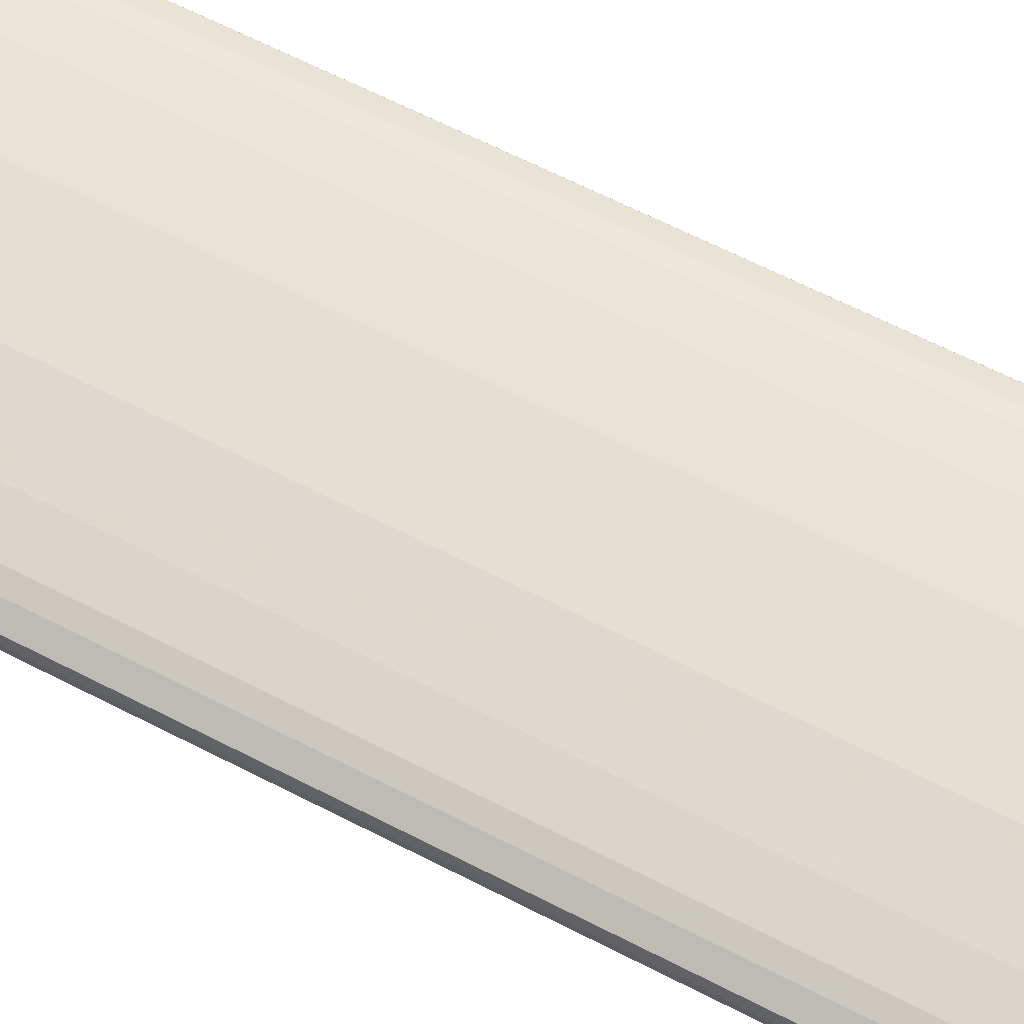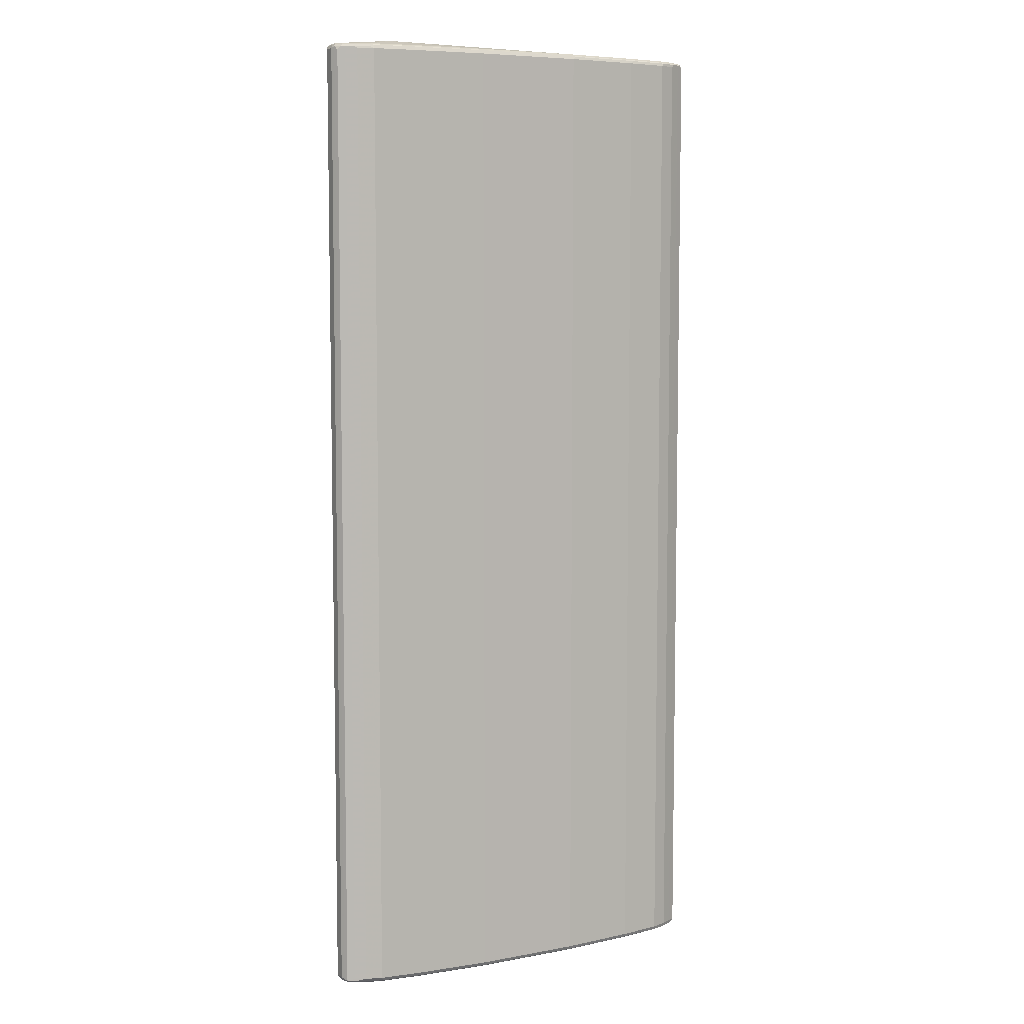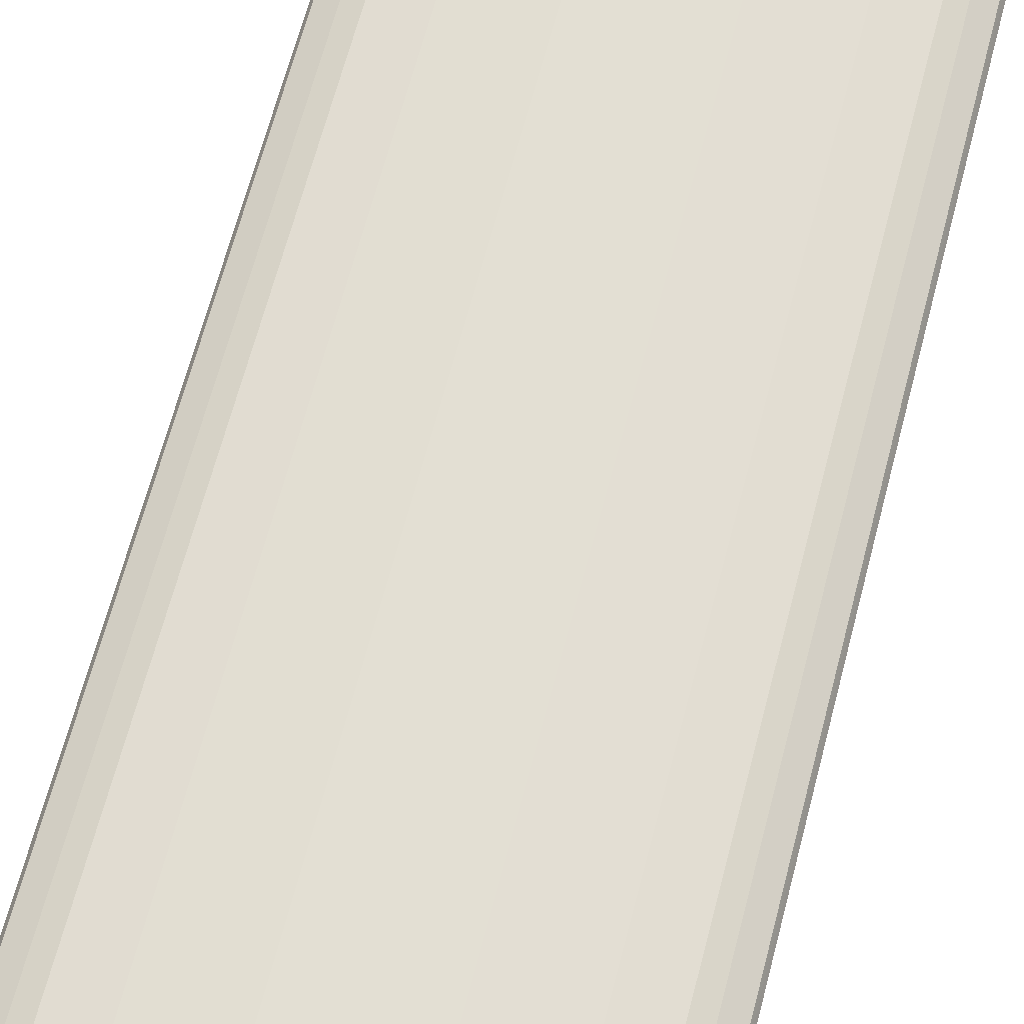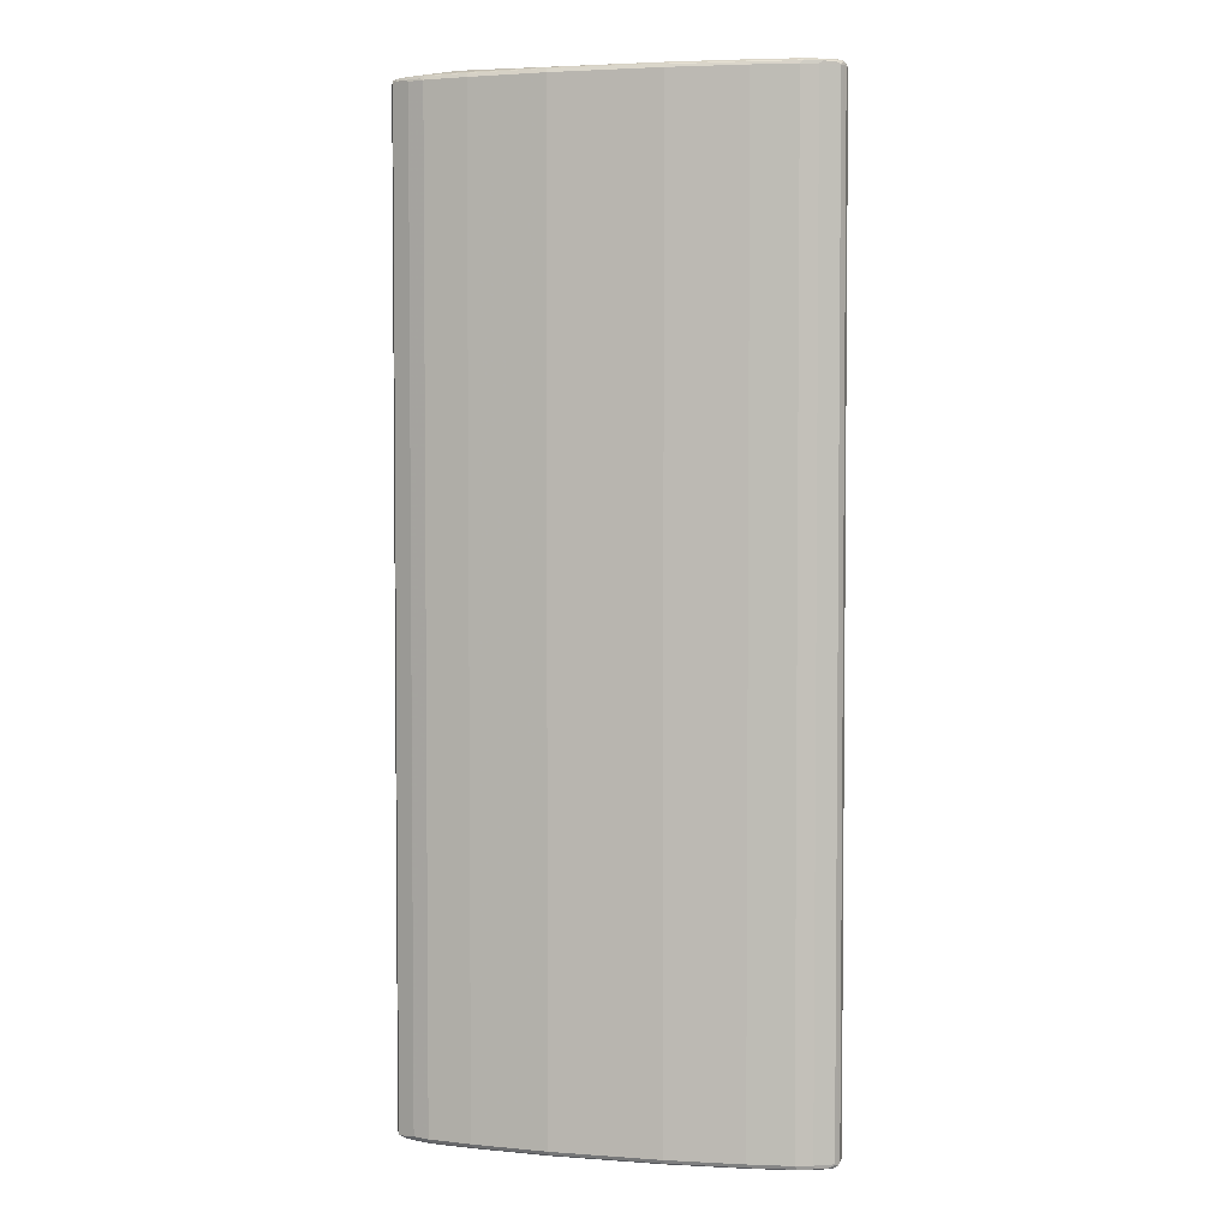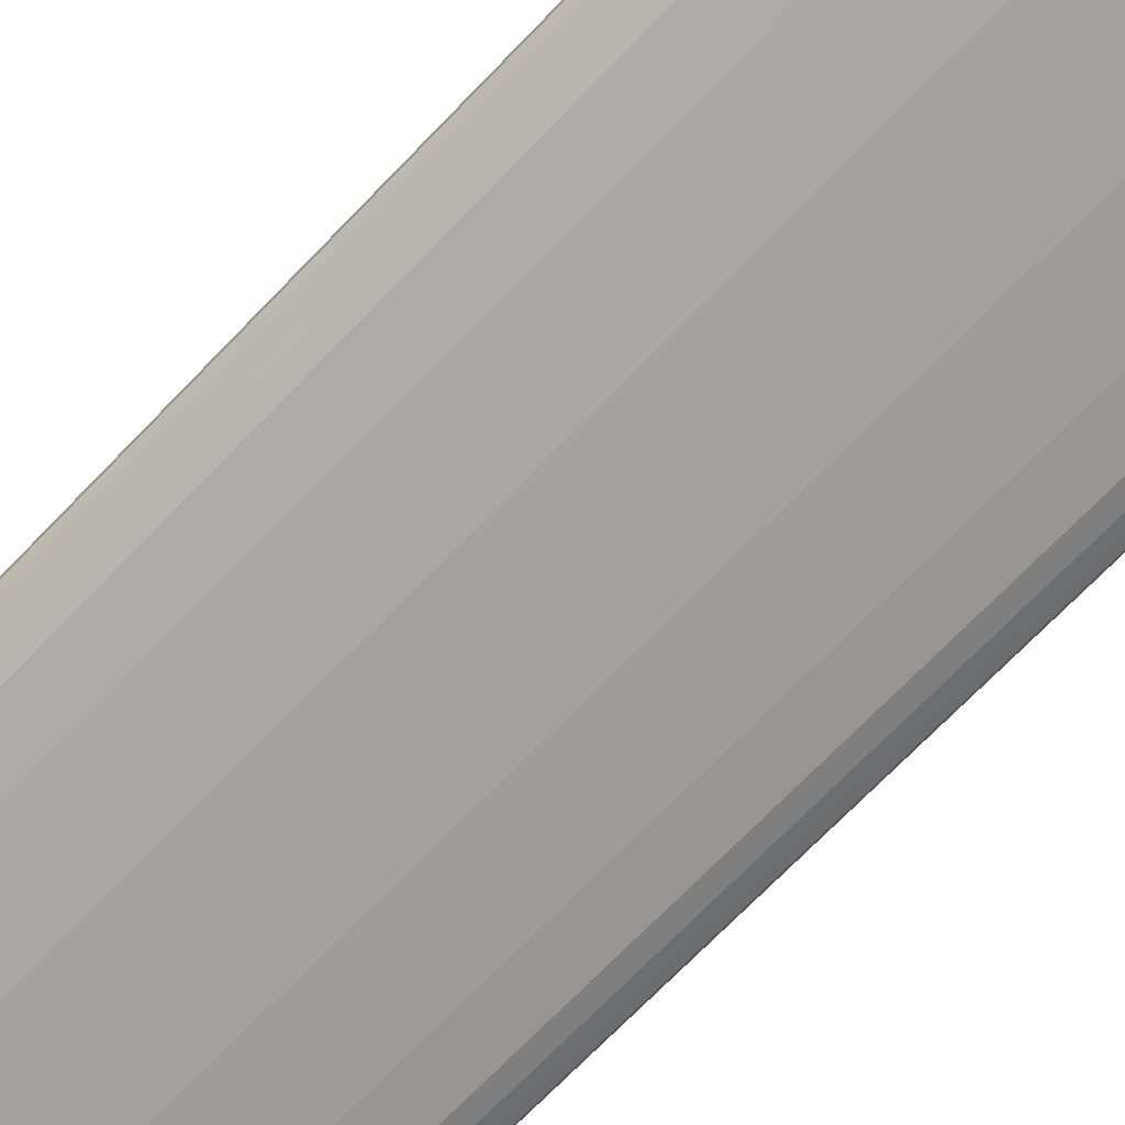
<metadata>
{"format":"obj","ext":"obj","renderer":"f3d","projection":"perspective","resolution":1024,"background":"white","views":[{"elev":67.1,"azim":116.9,"up":"+Y"},{"elev":7.0,"azim":151.8,"up":"+Z"},{"elev":67.1,"azim":14.8,"up":"+Y"},{"elev":3.4,"azim":-166.0,"up":"+Z"},{"elev":-72.6,"azim":-44.2,"up":"+Y"}]}
</metadata>
<code>
v -0.383 -0.009813 0.8839
v -0.3798 -0.01637 0.8807
v -0.3765 -0.02291 0.8872
v -0.3798 -0.006542 0.8904
v -0.383 0.009813 0.8839
v -0.383 -0.009813 -0.8938
v -0.3798 -0.01637 -0.897
v -0.3634 -0.02947 0.8839
v -0.3568 -0.03274 0.8872
v -0.3716 -0.018 0.8922
v -0.3765 -0.02291 -0.8904
v -0.3798 0.01308 0.8904
v -0.3733 -0.009813 0.8938
v -0.3798 0.01637 0.8839
v -0.3806 0.01473 -0.8987
v -0.383 0.009813 -0.8938
v -0.3798 -0.009813 -0.9003
v -0.3781 -0.01473 -0.9012
v -0.3683 -0.02455 -0.9012
v -0.37 -0.02618 -0.897
v -0.3438 -0.03928 0.8839
v -0.3634 -0.02947 -0.8938
v -0.3274 -0.04256 0.8872
v -0.3487 -0.03438 0.8888
v -0.352 -0.02782 0.8922
v -0.3634 -0.01964 0.8938
v -0.3733 0.02086 0.8913
v -0.3781 0.01719 0.8888
v -0.3733 0.009813 0.8938
v 0.2455 -0.009813 0.9037
v -0.3765 0.02291 0.8839
v -0.3798 0.01637 -0.8938
v -0.3765 0.02291 -0.8938
v -0.3745 0.01964 -0.9012
v -0.3798 0.009813 -0.9003
v -0.3733 0.009813 -0.9037
v -0.3733 -0.009813 -0.9037
v -0.3634 -0.01964 -0.9037
v -0.3487 -0.03438 -0.9012
v -0.3503 -0.03601 -0.897
v -0.3143 -0.04911 0.8839
v -0.3438 -0.03928 -0.8938
v -0.311 -0.04583 0.8904
v -0.3405 -0.03601 0.8904
v -0.3438 -0.02947 0.8938
v -0.3536 0.03069 0.8913
v -0.3683 0.027 0.8888
v -0.3634 0.01964 0.8938
v 0.2455 0.009813 0.9037
v 0.2652 -0.009813 0.9037
v -0.3143 -0.03928 0.8938
v -0.2357 -0.04911 0.8938
v -0.09817 -0.05893 0.8938
v -0.3634 0.02947 0.8839
v -0.3634 0.02947 -0.8938
v -0.3708 0.02455 -0.8987
v -0.3634 0.01964 -0.9037
v -0.3667 0.02618 -0.9003
v -0.3438 -0.02947 -0.9037
v -0.3192 -0.04419 -0.9012
v -0.3208 -0.04583 -0.897
v -0.2357 -0.05893 0.8839
v -0.3143 -0.04911 -0.8938
v -0.2324 -0.05566 0.8904
v -0.3438 0.03601 0.8904
v -0.3487 0.03683 0.8888
v -0.3438 0.02947 0.8938
v 0.2652 0.009813 0.9037
v -0.09817 0.05893 0.8938
v -0.2357 0.04911 0.8938
v -0.3143 0.03928 0.8938
v 0.275 -0 0.9037
v 0.09817 -0.05893 0.8938
v 0.2357 -0.04911 0.8938
v 0.3143 -0.03928 0.8938
v 0.3438 -0.02947 0.8938
v 0.3634 -0.01964 0.8938
v -0.09495 -0.06547 0.8904
v -0.3438 0.03928 0.8839
v -0.3438 0.03928 -0.8938
v -0.3511 0.03438 -0.8987
v -0.3438 0.02947 -0.9037
v -0.347 0.03601 -0.9003
v -0.3143 -0.03928 -0.9037
v -0.2406 -0.05402 -0.9012
v -0.3143 -0.04583 -0.9003
v -0.09817 -0.06876 0.8839
v -0.2357 -0.05893 -0.8938
v -0.3143 0.04583 0.8904
v -0.3192 0.04666 0.8888
v 0.3634 0.01964 0.8938
v 0.3438 0.02947 0.8938
v 0.3143 0.03928 0.8938
v 0.2357 0.04911 0.8938
v 0.09817 0.05893 0.8938
v 0.1031 0.06384 0.8913
v -0.09817 0.06547 0.8904
v -0.2357 0.05566 0.8904
v 0.3733 -0.009813 0.8938
v 0.3733 0.009813 0.8938
v 0.1015 -0.06547 0.8904
v 0.239 -0.05566 0.8904
v 0.3175 -0.04583 0.8904
v 0.347 -0.03601 0.8904
v 0.3667 -0.02618 0.8904
v 0.3745 -0.01964 0.8913
v -0.3143 0.04911 0.8839
v -0.3143 0.04911 -0.8938
v -0.3175 0.04583 -0.9003
v -0.3143 0.03928 -0.9037
v -0.2357 -0.04911 -0.9037
v -0.1031 -0.06384 -0.9012
v -0.2357 -0.05566 -0.9003
v 0.09817 -0.06876 0.8839
v -0.09817 -0.06876 -0.8938
v -0.2406 0.05647 0.8888
v -0.2357 0.05893 0.8839
v 0.3683 0.02455 0.8913
v 0.3487 0.03438 0.8913
v 0.3192 0.04419 0.8913
v 0.2406 0.05402 0.8913
v 0.2357 0.05566 0.8904
v 0.09817 0.06547 0.8904
v -0.1031 0.06629 0.8888
v 0.3798 -0.009813 0.8904
v 0.3781 0.01473 0.8913
v 0.2357 -0.05893 0.8839
v 0.3143 -0.04911 0.8839
v 0.3438 -0.03928 0.8839
v 0.3511 -0.03438 0.8888
v 0.3708 -0.02455 0.8888
v 0.3765 -0.02291 0.8839
v 0.3806 -0.01473 0.8888
v -0.2357 0.05893 -0.8938
v -0.239 0.05566 -0.9003
v -0.2357 0.04911 -0.9037
v -0.09817 -0.05893 -0.9037
v 0.09817 -0.06547 -0.9003
v -0.09817 -0.06547 -0.9003
v 0.09817 -0.05893 -0.9037
v 0.09817 -0.06876 -0.8938
v 0.1031 -0.06629 -0.8987
v -0.09817 0.06876 0.8839
v 0.3798 0.01637 0.8872
v 0.37 0.02618 0.8872
v 0.3503 0.03601 0.8872
v 0.3208 0.04583 0.8872
v 0.3143 0.04583 0.8904
v 0.2357 0.05893 0.8839
v 0.09817 0.06876 0.8839
v 0.3798 0.009813 0.8904
v 0.2357 -0.05893 -0.8938
v 0.3143 -0.04911 -0.8938
v 0.3634 -0.02947 0.8839
v 0.3438 -0.03928 -0.8938
v 0.3798 -0.01637 0.8839
v 0.3765 -0.02291 -0.8938
v 0.383 -0.009813 0.8839
v 0.383 0.009813 0.8839
v 0.3798 -0.01637 -0.8938
v 0.383 -0.009813 -0.8938
v -0.09817 0.06876 -0.8938
v -0.1015 0.06547 -0.9003
v -0.09817 0.05893 -0.9037
v 0.2357 -0.05566 -0.9003
v 0.2357 -0.04911 -0.9037
v 0.2406 -0.05647 -0.8987
v 0.3765 0.02291 0.8807
v 0.3798 0.01637 -0.8904
v 0.3634 0.02947 0.8839
v 0.3438 0.03928 0.8839
v 0.3143 0.04911 0.8839
v 0.2357 0.05893 -0.8938
v 0.09817 0.06876 -0.8938
v 0.3192 -0.04666 -0.8987
v 0.3634 -0.02947 -0.8938
v 0.3487 -0.03683 -0.8987
v 0.3683 -0.027 -0.8987
v 0.3733 -0.02086 -0.9012
v 0.3781 -0.01719 -0.8987
v 0.383 0.009813 -0.8938
v 0.3798 -0.01308 -0.9003
v 0.09495 0.06547 -0.9003
v 0.09817 0.05893 -0.9037
v 0.3143 -0.04583 -0.9003
v 0.3143 -0.03928 -0.9037
v 0.3765 0.02291 -0.897
v 0.3634 0.02947 -0.8938
v 0.3438 0.03928 -0.8938
v 0.3143 0.04911 -0.8938
v 0.2324 0.05566 -0.9003
v 0.3438 -0.03601 -0.9003
v 0.3536 -0.03069 -0.9012
v 0.3634 -0.01964 -0.9037
v 0.3733 -0.009813 -0.9037
v 0.3798 0.006542 -0.9003
v 0.3781 0.01473 -0.8987
v 0.2357 0.04911 -0.9037
v 0.3438 -0.02947 -0.9037
v 0.3716 0.018 -0.9019
v 0.3683 0.02455 -0.8987
v 0.3568 0.03274 -0.897
v 0.3487 0.03438 -0.8987
v 0.3192 0.04419 -0.8987
v 0.311 0.04583 -0.9003
v 0.3733 0.009813 -0.9037
v 0.3143 0.03928 -0.9037
v 0.3634 0.01964 -0.9037
v 0.3405 0.03601 -0.9003
v 0.3438 0.02947 -0.9037
f 1 2 3
f 1 3 4
f 1 4 12
f 1 12 5
f 1 5 16
f 1 16 6
f 1 6 7
f 1 7 2
f 2 7 11
f 2 11 3
f 3 8 9
f 3 9 25
f 3 25 10
f 3 10 13
f 3 13 4
f 3 11 22
f 3 22 8
f 4 13 29
f 4 29 12
f 5 12 14
f 5 14 15
f 5 15 16
f 6 16 15
f 6 15 17
f 6 17 18
f 6 18 7
f 7 18 19
f 7 19 20
f 7 20 11
f 8 21 9
f 8 22 42
f 8 42 21
f 9 21 41
f 9 41 23
f 9 23 24
f 9 24 45
f 9 45 25
f 10 25 45
f 10 45 26
f 10 26 13
f 11 20 22
f 12 27 28
f 12 28 14
f 12 29 27
f 13 26 30
f 13 30 49
f 13 49 29
f 14 28 31
f 14 31 33
f 14 33 32
f 14 32 15
f 15 32 33
f 15 33 34
f 15 34 35
f 15 35 17
f 17 35 18
f 18 35 36
f 18 36 37
f 18 37 38
f 18 38 19
f 19 38 59
f 19 59 39
f 19 39 40
f 19 40 20
f 20 40 22
f 21 42 63
f 21 63 41
f 22 40 42
f 23 41 43
f 23 43 24
f 24 43 44
f 24 44 45
f 26 45 30
f 27 46 66
f 27 66 47
f 27 47 31
f 27 31 28
f 27 29 48
f 27 48 67
f 27 67 46
f 29 49 48
f 30 50 72
f 30 72 68
f 30 68 49
f 30 45 51
f 30 51 52
f 30 52 53
f 30 53 73
f 30 73 50
f 31 47 54
f 31 54 55
f 31 55 33
f 33 55 56
f 33 56 34
f 34 57 36
f 34 36 35
f 34 56 58
f 34 58 57
f 36 57 82
f 36 82 110
f 36 110 136
f 36 136 164
f 36 164 184
f 36 184 198
f 36 198 207
f 36 207 210
f 36 210 208
f 36 208 206
f 36 206 195
f 36 195 194
f 36 194 199
f 36 199 186
f 36 186 166
f 36 166 140
f 36 140 137
f 36 137 111
f 36 111 84
f 36 84 59
f 36 59 38
f 36 38 37
f 39 59 84
f 39 84 60
f 39 60 61
f 39 61 40
f 40 61 63
f 40 63 42
f 41 62 64
f 41 64 43
f 41 63 88
f 41 88 62
f 43 64 52
f 43 52 51
f 43 51 45
f 43 45 44
f 46 65 66
f 46 67 65
f 47 66 54
f 48 49 67
f 49 68 95
f 49 95 69
f 49 69 70
f 49 70 71
f 49 71 67
f 50 73 74
f 50 74 75
f 50 75 76
f 50 76 77
f 50 77 72
f 52 64 53
f 53 64 78
f 53 78 101
f 53 101 73
f 54 66 79
f 54 79 80
f 54 80 55
f 55 80 81
f 55 81 56
f 56 81 83
f 56 83 58
f 57 58 83
f 57 83 82
f 60 85 113
f 60 113 86
f 60 86 63
f 60 63 61
f 60 84 111
f 60 111 85
f 62 87 64
f 62 88 115
f 62 115 87
f 63 86 113
f 63 113 88
f 64 87 78
f 65 67 89
f 65 89 90
f 65 90 66
f 66 90 107
f 66 107 79
f 67 71 89
f 68 72 91
f 68 91 92
f 68 92 93
f 68 93 94
f 68 94 95
f 69 95 96
f 69 96 97
f 69 97 98
f 69 98 70
f 70 98 89
f 70 89 71
f 72 77 99
f 72 99 100
f 72 100 91
f 73 101 102
f 73 102 74
f 74 102 75
f 75 102 103
f 75 103 76
f 76 103 104
f 76 104 105
f 76 105 77
f 77 105 106
f 77 106 99
f 78 87 114
f 78 114 101
f 79 107 108
f 79 108 80
f 80 108 109
f 80 109 83
f 80 83 81
f 82 83 109
f 82 109 110
f 85 112 113
f 85 111 112
f 87 115 141
f 87 141 114
f 88 113 115
f 89 98 90
f 90 116 117
f 90 117 107
f 90 98 116
f 91 100 126
f 91 126 118
f 91 118 119
f 91 119 92
f 92 119 120
f 92 120 93
f 93 120 121
f 93 121 94
f 94 121 96
f 94 96 95
f 96 121 122
f 96 122 123
f 96 123 97
f 97 123 124
f 97 124 98
f 98 124 116
f 99 106 125
f 99 125 126
f 99 126 100
f 101 114 102
f 102 114 127
f 102 127 128
f 102 128 103
f 103 128 129
f 103 129 104
f 104 129 130
f 104 130 131
f 104 131 105
f 105 131 106
f 106 131 132
f 106 132 133
f 106 133 125
f 107 117 134
f 107 134 108
f 108 134 135
f 108 135 109
f 109 135 110
f 110 135 136
f 111 137 112
f 112 138 139
f 112 139 113
f 112 137 140
f 112 140 138
f 113 139 115
f 114 141 152
f 114 152 127
f 115 139 142
f 115 142 141
f 116 124 117
f 117 124 143
f 117 143 162
f 117 162 134
f 118 126 144
f 118 144 145
f 118 145 146
f 118 146 119
f 119 146 147
f 119 147 120
f 120 147 148
f 120 148 122
f 120 122 121
f 122 148 172
f 122 172 149
f 122 149 150
f 122 150 123
f 123 150 124
f 124 150 143
f 125 133 151
f 125 151 126
f 126 151 144
f 127 152 153
f 127 153 128
f 128 153 155
f 128 155 129
f 129 154 130
f 129 155 176
f 129 176 154
f 130 154 131
f 131 154 132
f 132 156 133
f 132 154 176
f 132 176 157
f 132 157 160
f 132 160 156
f 133 158 159
f 133 159 151
f 133 156 160
f 133 160 161
f 133 161 158
f 134 162 135
f 135 162 163
f 135 163 164
f 135 164 136
f 138 165 142
f 138 142 139
f 138 140 165
f 140 166 165
f 141 142 152
f 142 167 152
f 142 165 167
f 143 150 174
f 143 174 162
f 144 168 145
f 144 151 159
f 144 159 181
f 144 181 169
f 144 169 187
f 144 187 168
f 145 168 170
f 145 170 146
f 146 170 171
f 146 171 172
f 146 172 147
f 147 172 148
f 149 172 190
f 149 190 173
f 149 173 174
f 149 174 150
f 152 167 175
f 152 175 153
f 153 175 177
f 153 177 155
f 155 177 176
f 157 176 178
f 157 178 179
f 157 179 180
f 157 180 160
f 158 161 181
f 158 181 159
f 160 180 182
f 160 182 161
f 161 182 196
f 161 196 181
f 162 174 183
f 162 183 163
f 163 183 184
f 163 184 164
f 165 185 175
f 165 175 167
f 165 166 186
f 165 186 185
f 168 187 188
f 168 188 170
f 169 181 187
f 170 188 189
f 170 189 171
f 171 189 190
f 171 190 172
f 173 190 205
f 173 205 191
f 173 191 174
f 174 191 183
f 175 185 192
f 175 192 177
f 176 177 178
f 177 192 193
f 177 193 179
f 177 179 178
f 179 182 180
f 179 193 199
f 179 199 194
f 179 194 195
f 179 195 182
f 181 196 197
f 181 197 187
f 182 195 206
f 182 206 196
f 183 191 184
f 184 191 198
f 185 186 199
f 185 199 192
f 187 197 206
f 187 206 200
f 187 200 208
f 187 208 201
f 187 201 203
f 187 203 202
f 187 202 188
f 188 202 189
f 189 202 203
f 189 203 190
f 190 203 204
f 190 204 205
f 191 205 207
f 191 207 198
f 192 199 193
f 196 206 197
f 200 206 208
f 201 208 210
f 201 210 203
f 203 209 205
f 203 205 204
f 203 210 209
f 205 209 210
f 205 210 207

</code>
